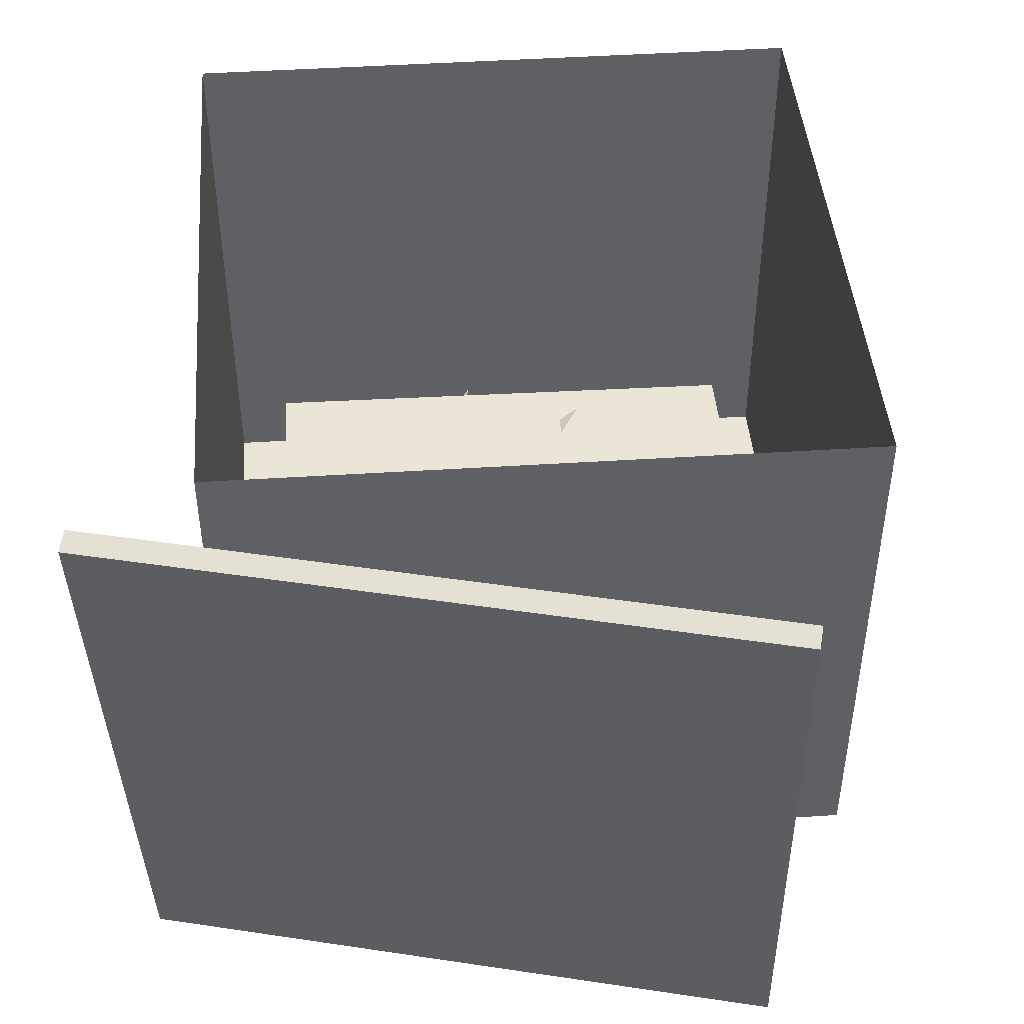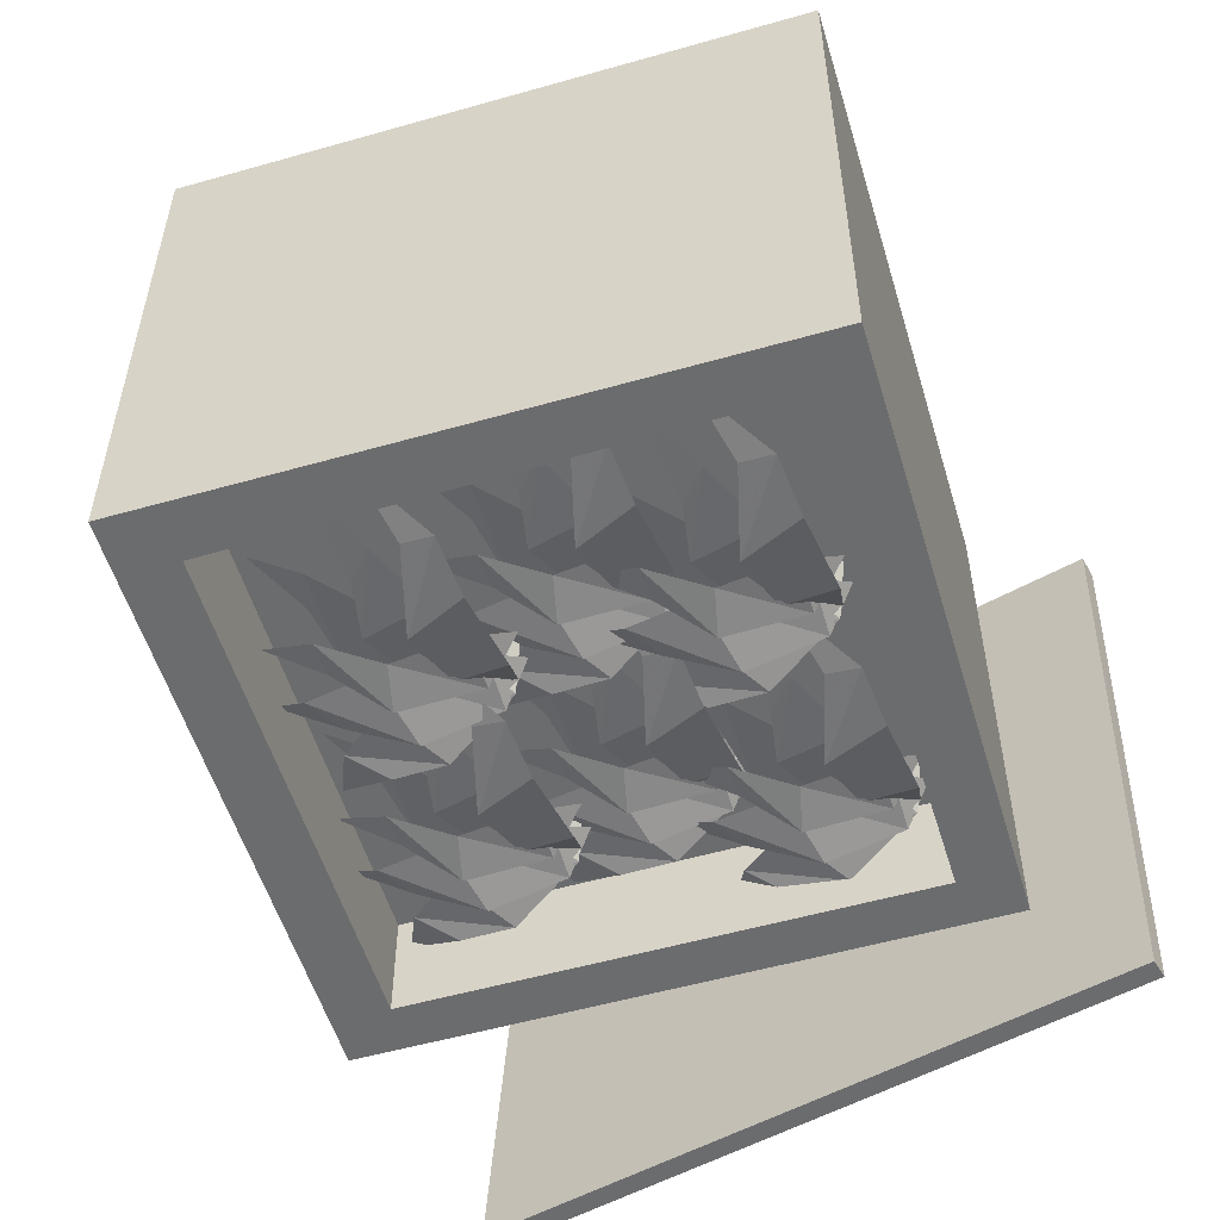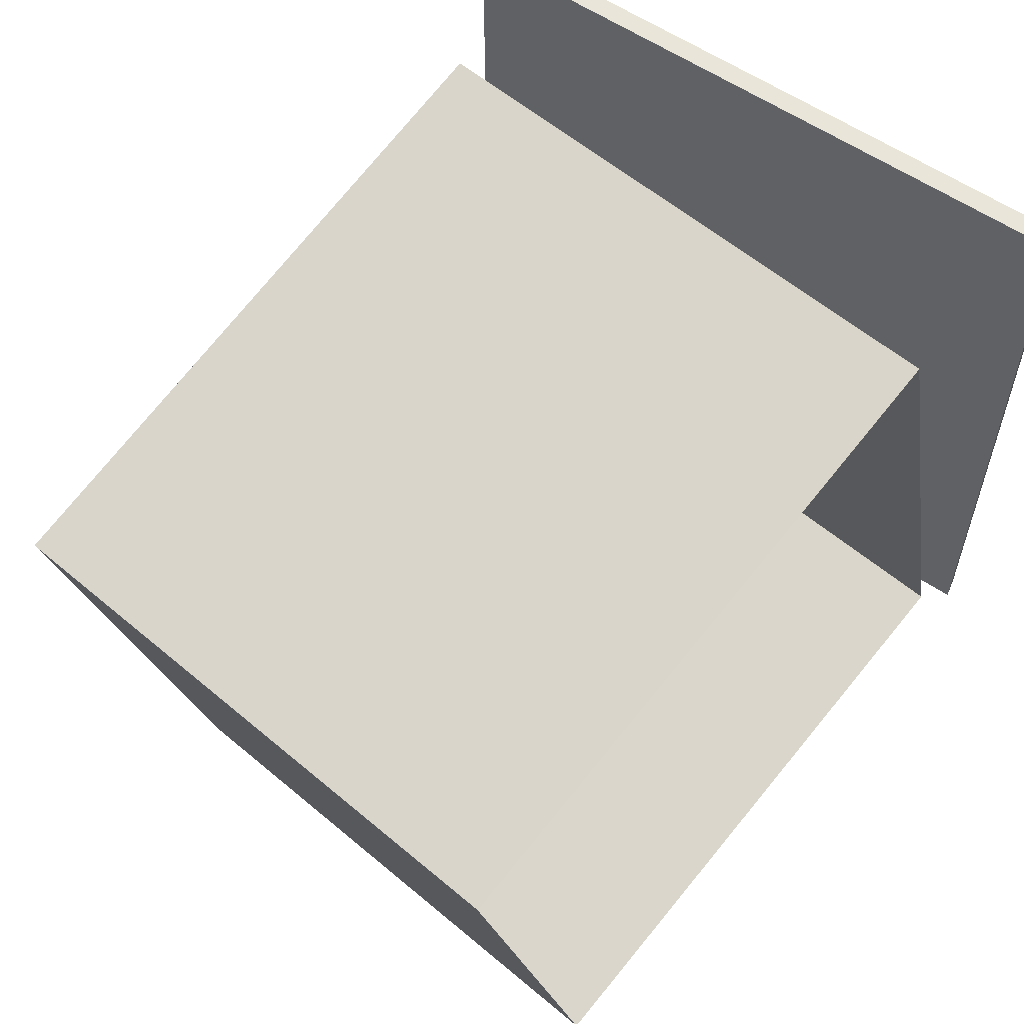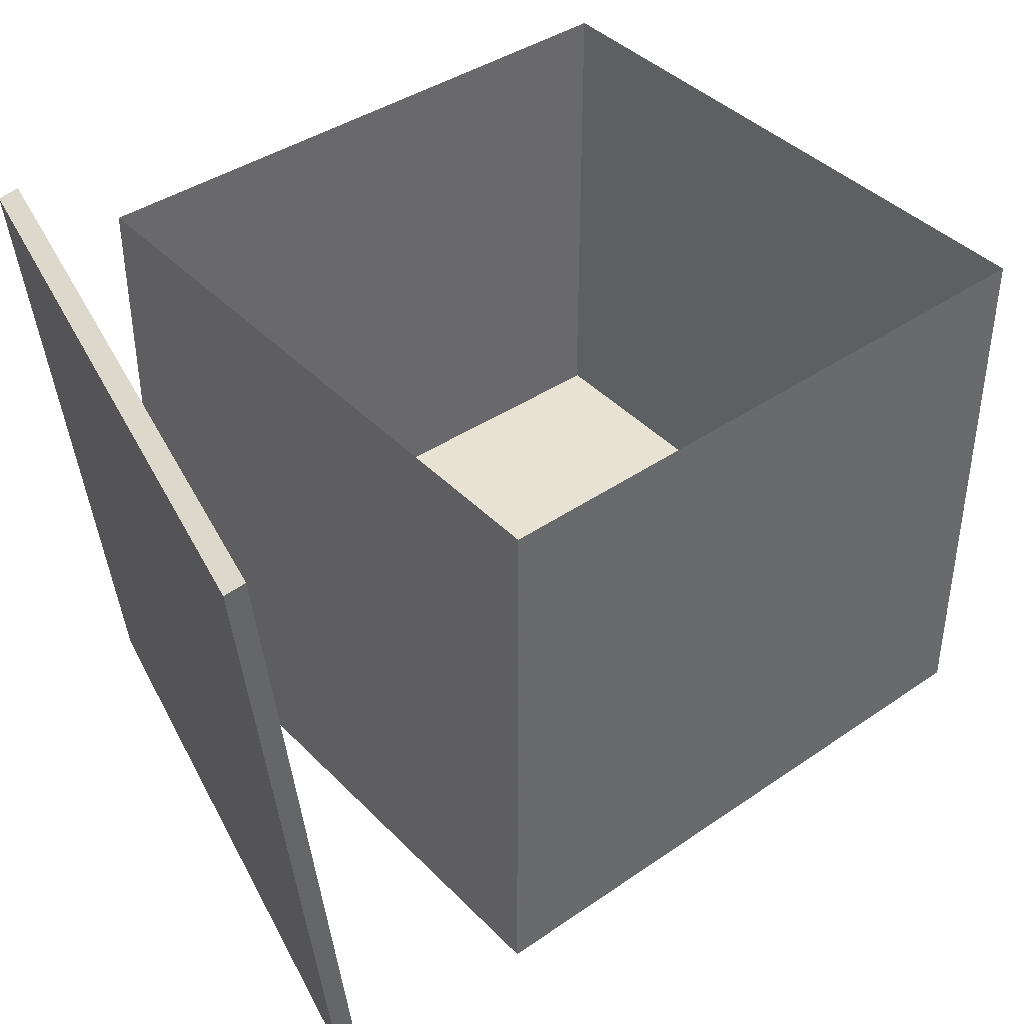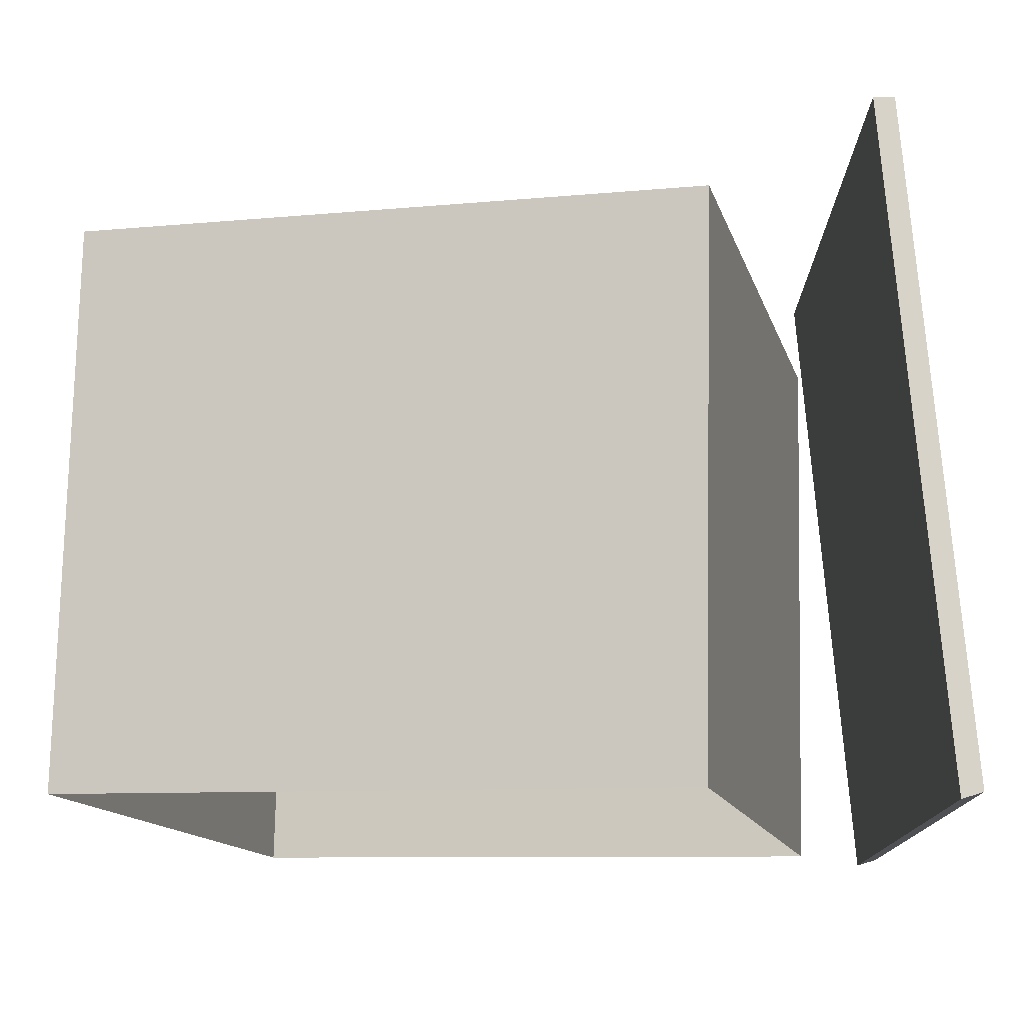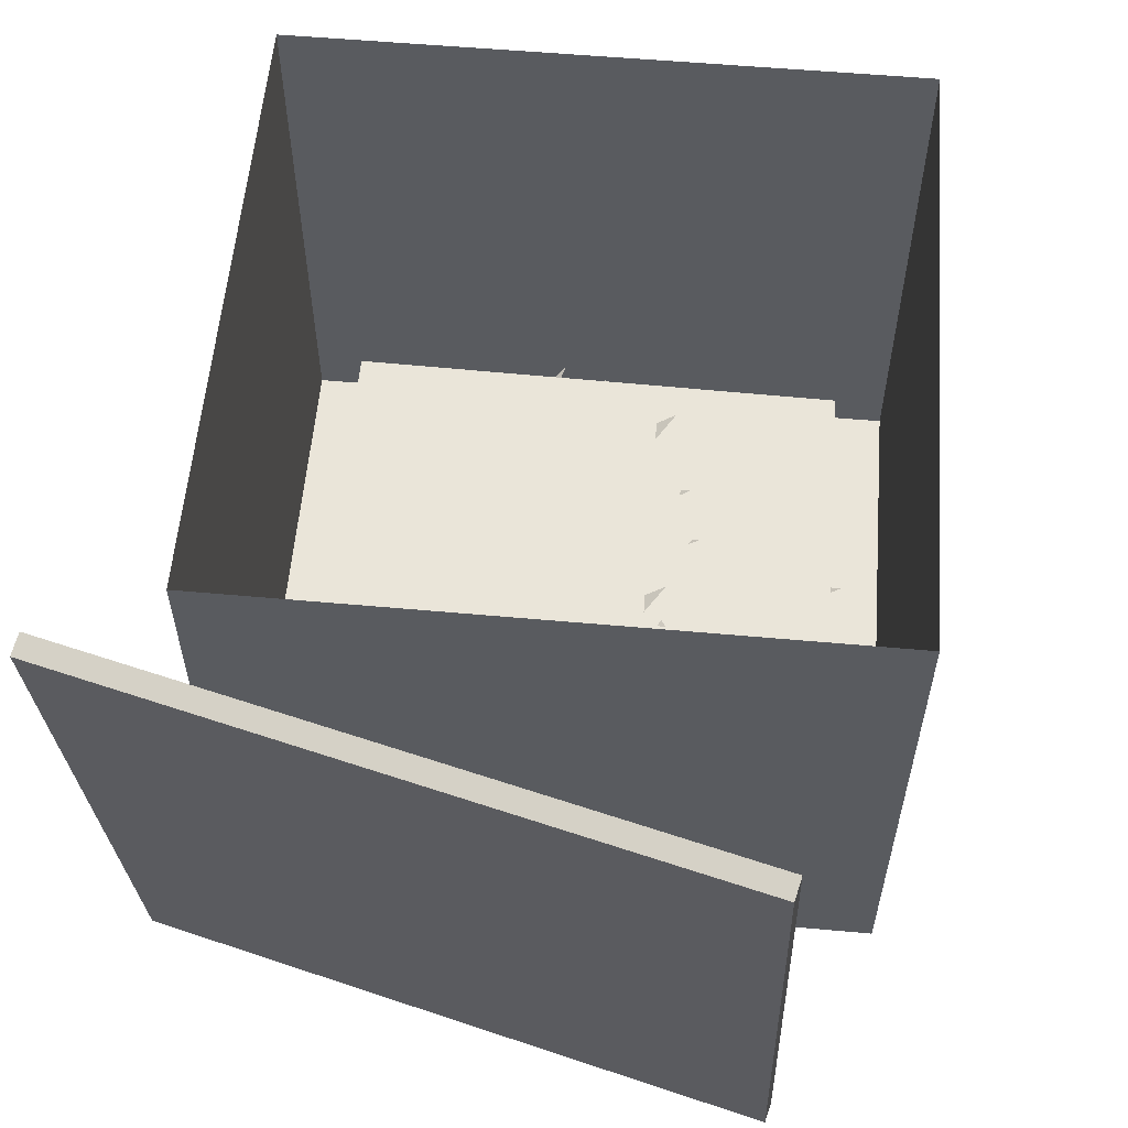
<metadata>
{"format":"obj","ext":"obj","renderer":"f3d","projection":"perspective","resolution":1024,"background":"white","views":[{"elev":45.9,"azim":-80.3,"up":"+Y"},{"elev":-53.6,"azim":120.9,"up":"+Y"},{"elev":58.4,"azim":131.1,"up":"+Z"},{"elev":40.7,"azim":-25.4,"up":"+Y"},{"elev":76.7,"azim":-178.8,"up":"+Z"},{"elev":57.8,"azim":-70.8,"up":"+Y"}]}
</metadata>
<code>
o object/goutweed_crate
v -29 -72 1
v -34 -74 -3
v -35 -75 -11
v -25 -73 -7
v -31 -73 -23
v -24 -71 -20
v -27 -68 -26
v -37 -67 7
v -12 -73 -6
v -17 -73 -5
v -24 -76 -10
v -18 -75 -13
v -28 -74 -21
v -20 -74 -23
v -25 -70 -27
v -13 -67 3
v -19 -73 0
v -25 -73 -2
v -30 -76 -10
v -19 -74 -10
v -32 -74 -21
v -24 -73 -23
v -29 -70 -26
v -21 -67 7
v -4 -71 -10
v -9 -70 -7
v -18 -72 -7
v -11 -73 -15
v -28 -71 -15
v -24 -72 -23
v -29 -68 -22
v -1 -66 -3
v -3 -74 -20
v -7 -73 -15
v -14 -74 -12
v -12 -77 -23
v -27 -73 -15
v -26 -74 -23
v -31 -70 -20
v 4 -69 -16
v -4 -77 -29
v -4 -75 -24
v -15 -77 -18
v -12 -79 -28
v -25 -74 -18
v -25 -76 -26
v -30 -72 -24
v 5 -70 -23
v 52 -80 30
v 62 -80 36
v -25 -80 59
v -20 -80 49
v -20 -64 49
v 52 -64 30
v 35 -80 -42
v 40 -80 -52
v 40 0 -52
v 62 0 36
v -25 0 59
v -47 -80 -30
v -38 -80 -24
v -38 -64 -24
v 35 -64 -42
v -47 0 -30
v -61 -1 -44
v -61 -1 52
v -58 0 52
v -58 0 -44
v -51 -96 -44
v -51 -96 52
v -48 -96 52
v -48 -96 -44
v 3 -72 -5
v -2 -74 -9
v -3 -75 -17
v 7 -73 -13
v 1 -73 -29
v 8 -71 -26
v 5 -68 -32
v -5 -67 1
v 20 -73 -12
v 15 -73 -11
v 8 -76 -16
v 14 -75 -19
v 4 -74 -27
v 12 -74 -29
v 7 -70 -33
v 19 -67 -3
v 13 -73 -6
v 7 -73 -8
v 2 -76 -16
v 13 -74 -16
v 0 -74 -27
v 8 -73 -29
v 3 -70 -32
v 11 -67 1
v 28 -71 -16
v 23 -70 -13
v 14 -72 -13
v 21 -73 -21
v 4 -71 -21
v 8 -72 -29
v 3 -68 -28
v 31 -66 -9
v 29 -74 -26
v 25 -73 -21
v 18 -74 -18
v 20 -77 -29
v 5 -73 -21
v 6 -74 -29
v 1 -70 -26
v 36 -69 -22
v 28 -77 -35
v 28 -75 -30
v 17 -77 -24
v 20 -79 -34
v 7 -74 -24
v 7 -76 -32
v 2 -72 -30
v 37 -70 -29
v -18 -68 20
v -23 -70 16
v -24 -71 8
v -14 -69 12
v -20 -69 -4
v -13 -67 -1
v -16 -64 -7
v -26 -63 26
v -1 -69 13
v -6 -69 14
v -13 -72 9
v -7 -71 6
v -17 -70 -2
v -9 -70 -4
v -14 -66 -8
v -2 -63 22
v -8 -69 19
v -14 -69 17
v -19 -72 9
v -8 -70 9
v -21 -70 -2
v -13 -69 -4
v -18 -66 -7
v -10 -63 26
v 7 -67 9
v 2 -66 12
v -7 -68 12
v 0 -69 4
v -17 -67 4
v -13 -68 -4
v -18 -64 -3
v 10 -62 16
v 8 -70 -1
v 4 -69 4
v -3 -70 7
v -1 -73 -4
v -16 -69 4
v -15 -70 -4
v -20 -66 -1
v 15 -65 3
v 7 -73 -10
v 7 -71 -5
v -4 -73 1
v -1 -75 -9
v -14 -70 1
v -14 -72 -7
v -19 -68 -5
v 16 -66 -4
v 12 -68 12
v 7 -70 8
v 6 -71 0
v 16 -69 4
v 10 -69 -12
v 17 -67 -9
v 14 -64 -15
v 4 -63 18
v 29 -69 5
v 24 -69 6
v 17 -72 1
v 23 -71 -2
v 13 -70 -10
v 21 -70 -12
v 16 -66 -16
v 28 -63 14
v 22 -69 11
v 16 -69 9
v 11 -72 1
v 22 -70 1
v 9 -70 -10
v 17 -69 -12
v 12 -66 -15
v 20 -63 18
v 37 -67 1
v 32 -66 4
v 23 -68 4
v 30 -69 -4
v 13 -67 -4
v 17 -68 -12
v 12 -64 -11
v 40 -62 8
v 38 -70 -9
v 34 -69 -4
v 27 -70 -1
v 29 -73 -12
v 14 -69 -4
v 15 -70 -12
v 10 -66 -9
v 45 -65 -5
v 37 -73 -18
v 37 -71 -13
v 26 -73 -7
v 29 -75 -17
v 16 -70 -7
v 16 -72 -15
v 11 -68 -13
v 46 -66 -12
v -14 -72 42
v -19 -74 38
v -20 -75 30
v -10 -73 34
v -16 -73 18
v -9 -71 21
v -12 -68 15
v -22 -67 48
v 3 -73 35
v -2 -73 36
v -9 -76 31
v -3 -75 28
v -13 -74 20
v -5 -74 18
v -10 -70 14
v 2 -67 44
v -4 -73 41
v -10 -73 39
v -15 -76 31
v -4 -74 31
v -17 -74 20
v -9 -73 18
v -14 -70 15
v -6 -67 48
v 11 -71 31
v 6 -70 34
v -3 -72 34
v 4 -73 26
v -13 -71 26
v -9 -72 18
v -14 -68 19
v 14 -66 38
v 12 -74 21
v 8 -73 26
v 1 -74 29
v 3 -77 18
v -12 -73 26
v -11 -74 18
v -16 -70 21
v 19 -69 25
v 11 -77 12
v 11 -75 17
v 0 -77 23
v 3 -79 13
v -10 -74 23
v -10 -76 15
v -15 -72 17
v 20 -70 18
v 14 -73 34
v 9 -75 30
v 8 -76 22
v 18 -74 26
v 12 -74 10
v 19 -72 13
v 16 -69 7
v 6 -68 40
v 31 -74 27
v 26 -74 28
v 19 -77 23
v 25 -76 20
v 15 -75 12
v 23 -75 10
v 18 -71 6
v 30 -68 36
v 24 -74 33
v 18 -74 31
v 13 -77 23
v 24 -75 23
v 11 -75 12
v 19 -74 10
v 14 -71 7
v 22 -68 40
v 39 -72 23
v 34 -71 26
v 25 -73 26
v 32 -74 18
v 15 -72 18
v 19 -73 10
v 14 -69 11
v 42 -67 30
v 40 -75 13
v 36 -74 18
v 29 -75 21
v 31 -78 10
v 16 -74 18
v 17 -75 10
v 12 -71 13
v 47 -70 17
v 39 -78 4
v 39 -76 9
v 28 -78 15
v 31 -80 5
v 18 -75 15
v 18 -77 7
v 13 -73 9
v 48 -71 10
f 1 2 3
f 1 3 4
f 4 3 5
f 4 5 6
f 6 5 7
f 8 2 1
f 9 10 11
f 9 11 12
f 12 11 13
f 12 13 14
f 14 13 15
f 16 10 9
f 17 18 19
f 17 19 20
f 20 19 21
f 20 21 22
f 22 21 23
f 24 18 17
f 25 26 27
f 25 27 28
f 28 27 29
f 28 29 30
f 30 29 31
f 32 26 25
f 33 34 35
f 33 35 36
f 36 35 37
f 36 37 38
f 38 37 39
f 40 34 33
f 41 42 43
f 41 43 44
f 44 43 45
f 44 45 46
f 46 45 47
f 48 42 41
f 49 50 51
f 49 51 52
f 49 52 53
f 49 53 54
f 49 54 55
f 49 55 56
f 49 56 50
f 50 56 57
f 50 57 58
f 50 58 51
f 51 58 59
f 51 59 60
f 51 60 61
f 51 61 52
f 52 61 62
f 52 62 53
f 53 62 63
f 53 63 54
f 54 63 55
f 55 63 61
f 55 61 56
f 56 61 60
f 56 60 64
f 56 64 57
f 65 66 67
f 65 67 68
f 65 68 69
f 65 69 66
f 66 69 70
f 66 70 71
f 66 71 67
f 67 71 68
f 68 71 72
f 68 72 69
f 69 72 70
f 70 72 71
f 63 62 61
f 60 59 64
f 73 74 75
f 73 75 76
f 76 75 77
f 76 77 78
f 78 77 79
f 80 74 73
f 81 82 83
f 81 83 84
f 84 83 85
f 84 85 86
f 86 85 87
f 88 82 81
f 89 90 91
f 89 91 92
f 92 91 93
f 92 93 94
f 94 93 95
f 96 90 89
f 97 98 99
f 97 99 100
f 100 99 101
f 100 101 102
f 102 101 103
f 104 98 97
f 105 106 107
f 105 107 108
f 108 107 109
f 108 109 110
f 110 109 111
f 112 106 105
f 113 114 115
f 113 115 116
f 116 115 117
f 116 117 118
f 118 117 119
f 120 114 113
f 121 122 123
f 121 123 124
f 124 123 125
f 124 125 126
f 126 125 127
f 128 122 121
f 129 130 131
f 129 131 132
f 132 131 133
f 132 133 134
f 134 133 135
f 136 130 129
f 137 138 139
f 137 139 140
f 140 139 141
f 140 141 142
f 142 141 143
f 144 138 137
f 145 146 147
f 145 147 148
f 148 147 149
f 148 149 150
f 150 149 151
f 152 146 145
f 153 154 155
f 153 155 156
f 156 155 157
f 156 157 158
f 158 157 159
f 160 154 153
f 161 162 163
f 161 163 164
f 164 163 165
f 164 165 166
f 166 165 167
f 168 162 161
f 169 170 171
f 169 171 172
f 172 171 173
f 172 173 174
f 174 173 175
f 176 170 169
f 177 178 179
f 177 179 180
f 180 179 181
f 180 181 182
f 182 181 183
f 184 178 177
f 185 186 187
f 185 187 188
f 188 187 189
f 188 189 190
f 190 189 191
f 192 186 185
f 193 194 195
f 193 195 196
f 196 195 197
f 196 197 198
f 198 197 199
f 200 194 193
f 201 202 203
f 201 203 204
f 204 203 205
f 204 205 206
f 206 205 207
f 208 202 201
f 209 210 211
f 209 211 212
f 212 211 213
f 212 213 214
f 214 213 215
f 216 210 209
f 217 218 219
f 217 219 220
f 220 219 221
f 220 221 222
f 222 221 223
f 224 218 217
f 225 226 227
f 225 227 228
f 228 227 229
f 228 229 230
f 230 229 231
f 232 226 225
f 233 234 235
f 233 235 236
f 236 235 237
f 236 237 238
f 238 237 239
f 240 234 233
f 241 242 243
f 241 243 244
f 244 243 245
f 244 245 246
f 246 245 247
f 248 242 241
f 249 250 251
f 249 251 252
f 252 251 253
f 252 253 254
f 254 253 255
f 256 250 249
f 257 258 259
f 257 259 260
f 260 259 261
f 260 261 262
f 262 261 263
f 264 258 257
f 265 266 267
f 265 267 268
f 268 267 269
f 268 269 270
f 270 269 271
f 272 266 265
f 273 274 275
f 273 275 276
f 276 275 277
f 276 277 278
f 278 277 279
f 280 274 273
f 281 282 283
f 281 283 284
f 284 283 285
f 284 285 286
f 286 285 287
f 288 282 281
f 289 290 291
f 289 291 292
f 292 291 293
f 292 293 294
f 294 293 295
f 296 290 289
f 297 298 299
f 297 299 300
f 300 299 301
f 300 301 302
f 302 301 303
f 304 298 297
f 305 306 307
f 305 307 308
f 308 307 309
f 308 309 310
f 310 309 311
f 312 306 305

</code>
